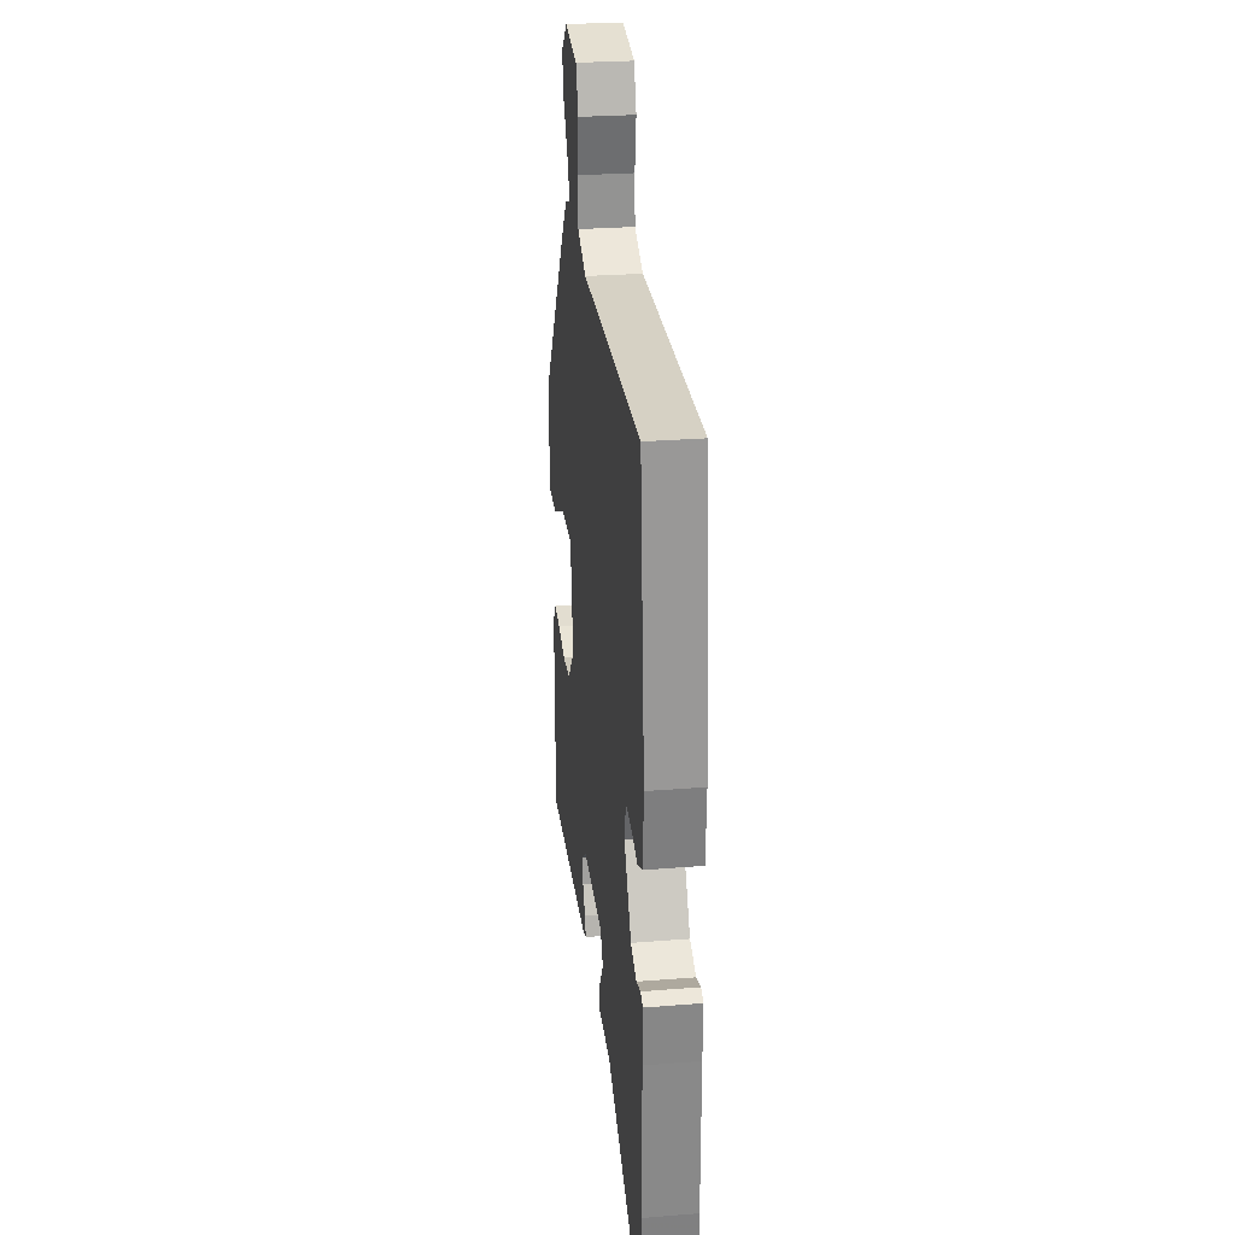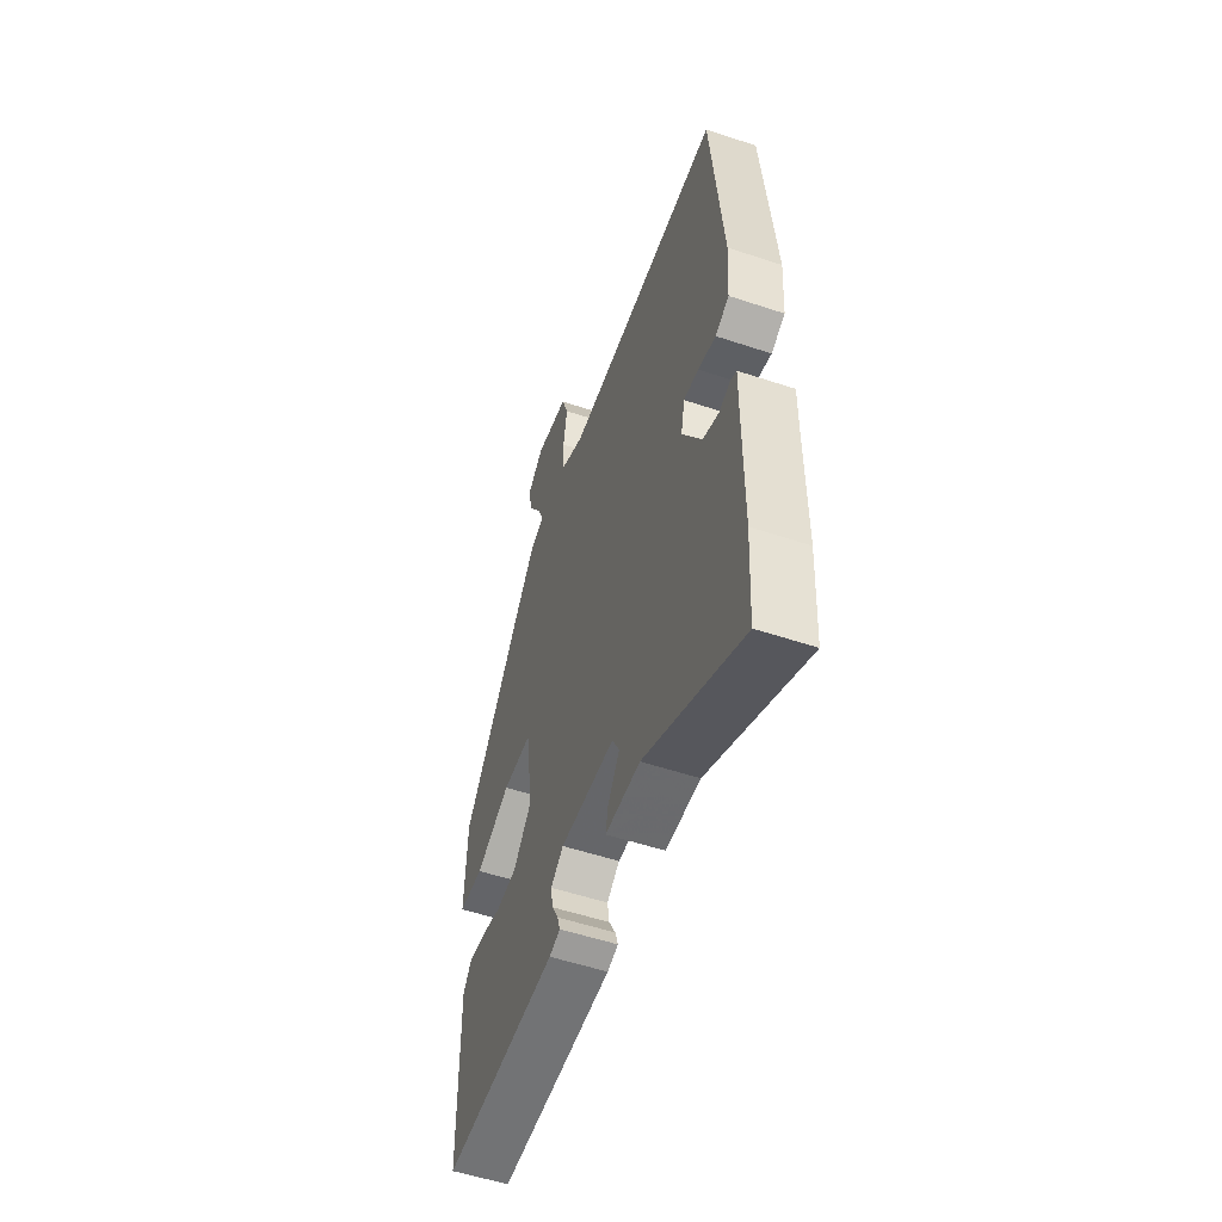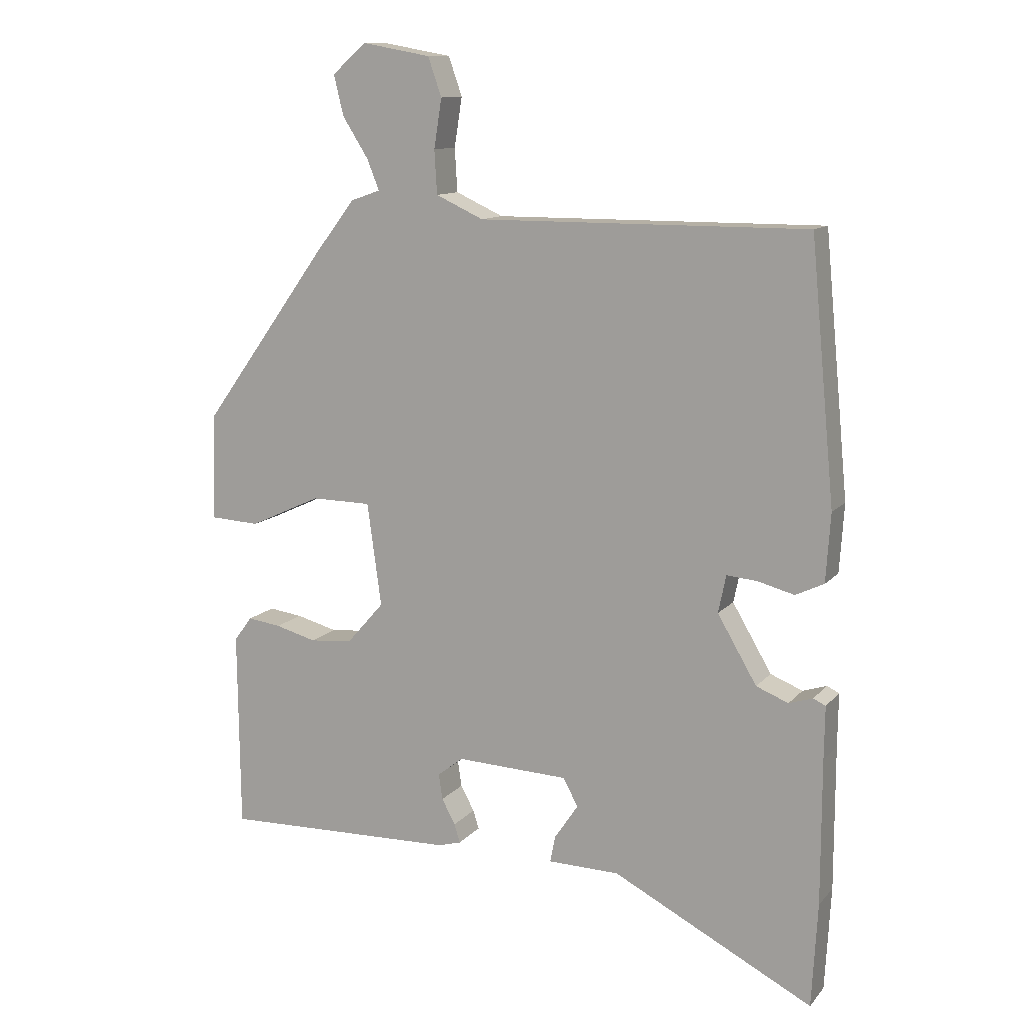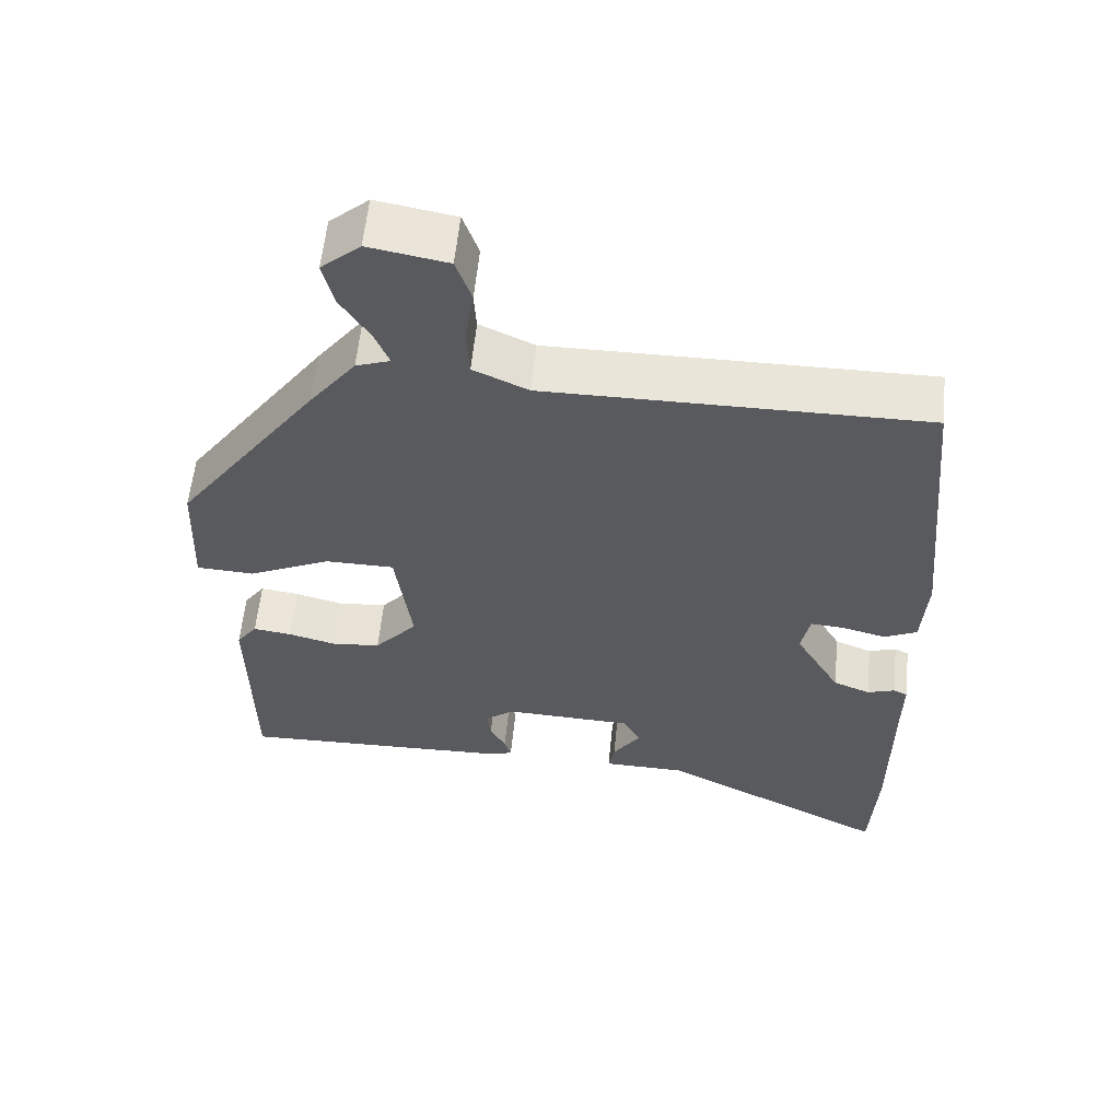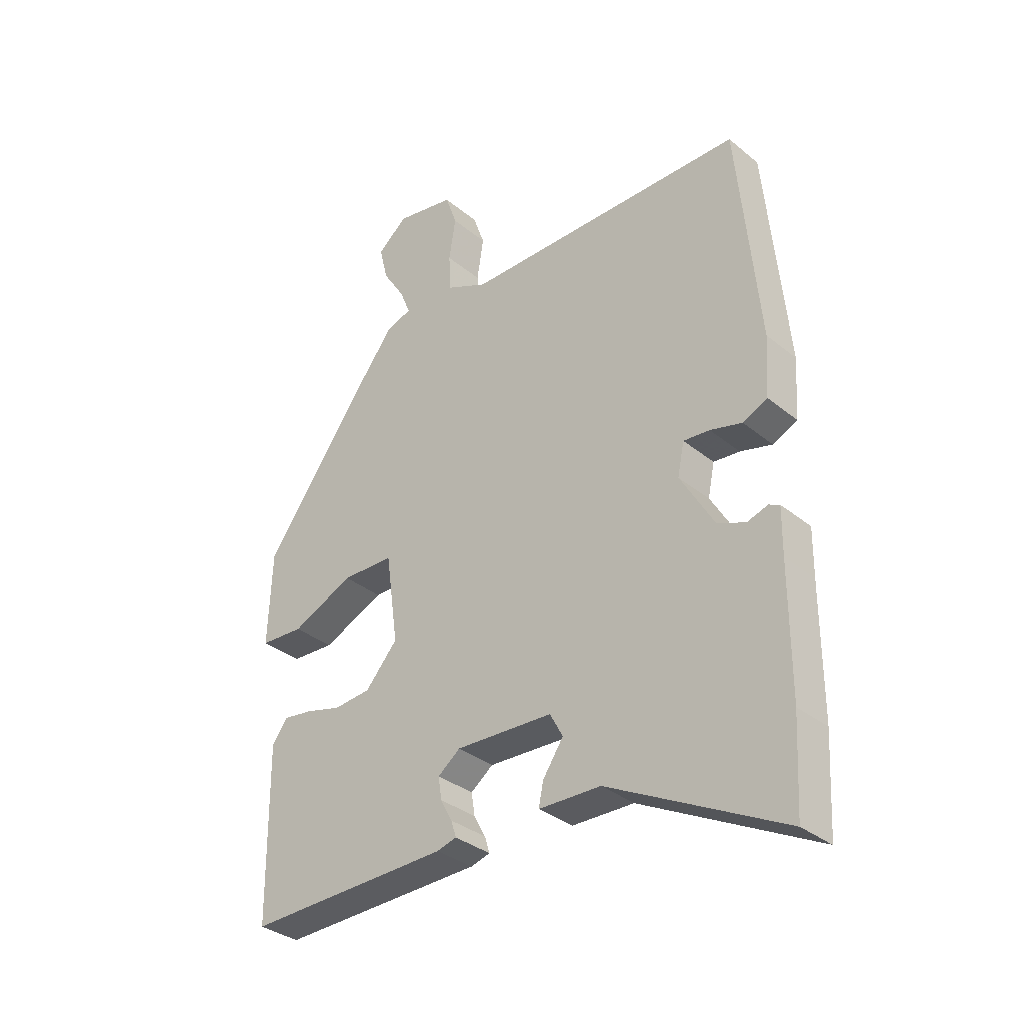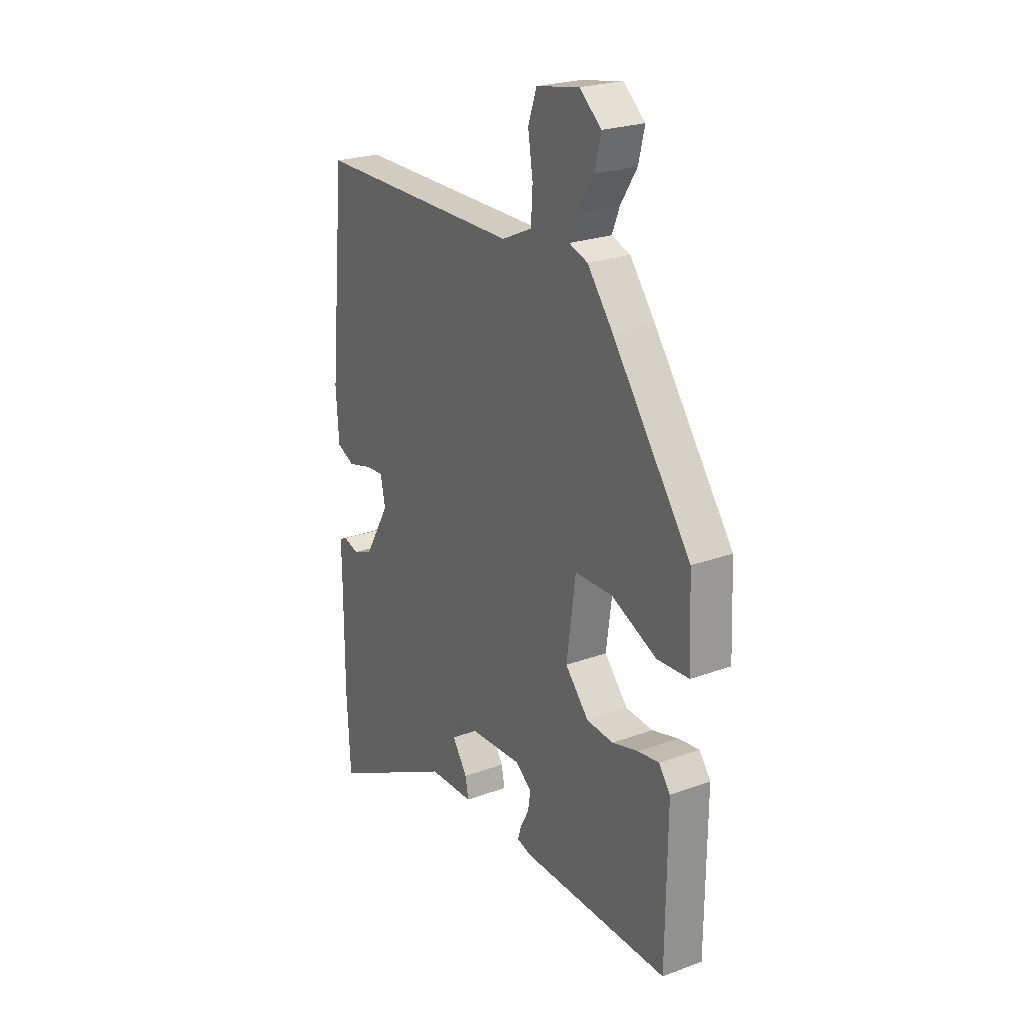
<metadata>
{"format":"obj","ext":"obj","renderer":"f3d","projection":"perspective","resolution":1024,"background":"white","views":[{"elev":27.2,"azim":82.9,"up":"+Z"},{"elev":-54.2,"azim":70.5,"up":"+Z"},{"elev":11.9,"azim":24.3,"up":"+Z"},{"elev":58.1,"azim":5.7,"up":"+Z"},{"elev":-33.7,"azim":42.1,"up":"+Z"},{"elev":23.7,"azim":-121.7,"up":"+Z"}]}
</metadata>
<code>
v -0.487 0.07 -0.5
v -0.49 0.07 -0.192
v -0.462 0.07 -0.154
v -0.41 0.07 -0.161
v -0.346 0.07 -0.178
v -0.28 0.07 -0.172
v -0.222 0.07 -0.106
v -0.244 0.07 0.054
v -0.337 0.07 0.055
v -0.448 0.07 0.004
v -0.526 0.07 0.008
v -0.519 0.07 0.175
v -0.326 0.07 0.442
v -0.263 0.07 0.524
v -0.217 0.07 0.54
v -0.236 0.07 0.587
v -0.276 0.07 0.65
v -0.291 0.07 0.712
v -0.238 0.07 0.758
v -0.132 0.07 0.739
v -0.111 0.07 0.679
v -0.123 0.07 0.603
v -0.119 0.07 0.536
v -0.045 0.07 0.502
v 0.464 0.07 0.504
v 0.502 0.07 0.106
v 0.495 0.07 0
v 0.451 0.07 -0.021
v 0.394 0.07 -0.006
v 0.347 0.07 -0.002
v 0.335 0.07 -0.06
v 0.396 0.07 -0.164
v 0.446 0.07 -0.184
v 0.483 0.07 -0.172
v 0.502 0.07 -0.181
v 0.501 0.07 -0.263
v 0.501 0.07 -0.487
v 0.492 0.07 -0.649
v 0.18 0.07 -0.489
v 0.069 0.07 -0.487
v 0.077 0.07 -0.446
v 0.114 0.07 -0.391
v 0.091 0.07 -0.348
v -0.083 0.07 -0.341
v -0.123 0.07 -0.372
v -0.117 0.07 -0.412
v -0.096 0.07 -0.451
v -0.087 0.07 -0.48
v -0.122 0.07 -0.49
v -0.487 0 -0.5
v -0.49 0 -0.192
v -0.462 0 -0.154
v -0.41 0 -0.161
v -0.346 0 -0.178
v -0.28 0 -0.172
v -0.222 0 -0.106
v -0.244 0 0.054
v -0.337 0 0.055
v -0.448 0 0.004
v -0.526 0 0.008
v -0.519 0 0.175
v -0.326 0 0.442
v -0.263 0 0.524
v -0.217 0 0.54
v -0.236 0 0.587
v -0.276 0 0.65
v -0.291 0 0.712
v -0.238 0 0.758
v -0.132 0 0.739
v -0.111 0 0.679
v -0.123 0 0.603
v -0.119 0 0.536
v -0.045 0 0.502
v 0.464 0 0.504
v 0.502 0 0.106
v 0.495 0 0
v 0.451 0 -0.021
v 0.394 0 -0.006
v 0.347 0 -0.002
v 0.335 0 -0.06
v 0.396 0 -0.164
v 0.446 0 -0.184
v 0.483 0 -0.172
v 0.502 0 -0.181
v 0.501 0 -0.263
v 0.501 0 -0.487
v 0.492 0 -0.649
v 0.18 0 -0.489
v 0.069 0 -0.487
v 0.077 0 -0.446
v 0.114 0 -0.391
v 0.091 0 -0.348
v -0.083 0 -0.341
v -0.123 0 -0.372
v -0.117 0 -0.412
v -0.096 0 -0.451
v -0.087 0 -0.48
v -0.122 0 -0.49
f 46 47 48 49
f 45 46 49 1
f 44 45 1 2
f 43 44 2 3
f 39 40 41 42
f 39 42 43
f 36 37 38 39
f 36 39 43
f 33 34 35 36
f 32 33 36 43
f 31 32 43
f 30 31 43
f 26 27 28 29
f 24 25 26 29
f 23 24 29 30
f 19 20 21 22
f 19 22 23
f 16 17 18 19
f 15 16 19 23
f 9 10 11 12
f 8 9 12 13
f 43 3 4 5
f 43 5 6
f 30 43 6 7
f 23 30 7 8
f 14 15 23
f 8 13 14 23
f 98 97 96 95
f 50 98 95 94
f 51 50 94 93
f 52 51 93 92
f 91 90 89 88
f 92 91 88
f 88 87 86 85
f 92 88 85
f 85 84 83 82
f 92 85 82 81
f 92 81 80
f 92 80 79
f 78 77 76 75
f 78 75 74 73
f 79 78 73 72
f 71 70 69 68
f 72 71 68
f 68 67 66 65
f 72 68 65 64
f 61 60 59 58
f 62 61 58 57
f 54 53 52 92
f 55 54 92
f 56 55 92 79
f 57 56 79 72
f 72 64 63
f 72 63 62 57
f 1 50 51 2
f 2 51 52 3
f 3 52 53 4
f 4 53 54 5
f 5 54 55 6
f 6 55 56 7
f 7 56 57 8
f 8 57 58 9
f 9 58 59 10
f 10 59 60 11
f 11 60 61 12
f 12 61 62 13
f 13 62 63 14
f 14 63 64 15
f 15 64 65 16
f 16 65 66 17
f 17 66 67 18
f 18 67 68 19
f 19 68 69 20
f 20 69 70 21
f 21 70 71 22
f 22 71 72 23
f 23 72 73 24
f 24 73 74 25
f 25 74 75 26
f 26 75 76 27
f 27 76 77 28
f 28 77 78 29
f 29 78 79 30
f 30 79 80 31
f 31 80 81 32
f 32 81 82 33
f 33 82 83 34
f 34 83 84 35
f 35 84 85 36
f 36 85 86 37
f 37 86 87 38
f 38 87 88 39
f 39 88 89 40
f 40 89 90 41
f 41 90 91 42
f 42 91 92 43
f 43 92 93 44
f 44 93 94 45
f 45 94 95 46
f 46 95 96 47
f 47 96 97 48
f 48 97 98 49
f 49 98 50 1

</code>
